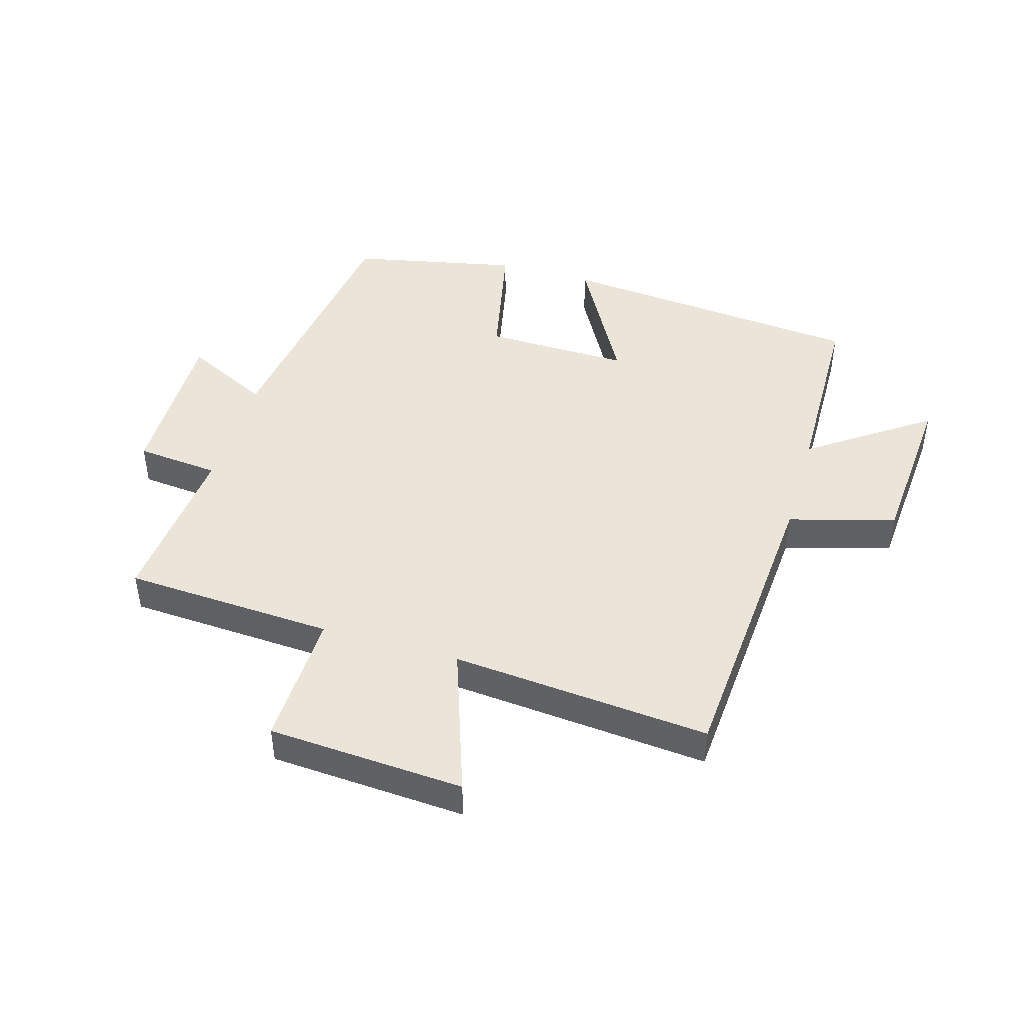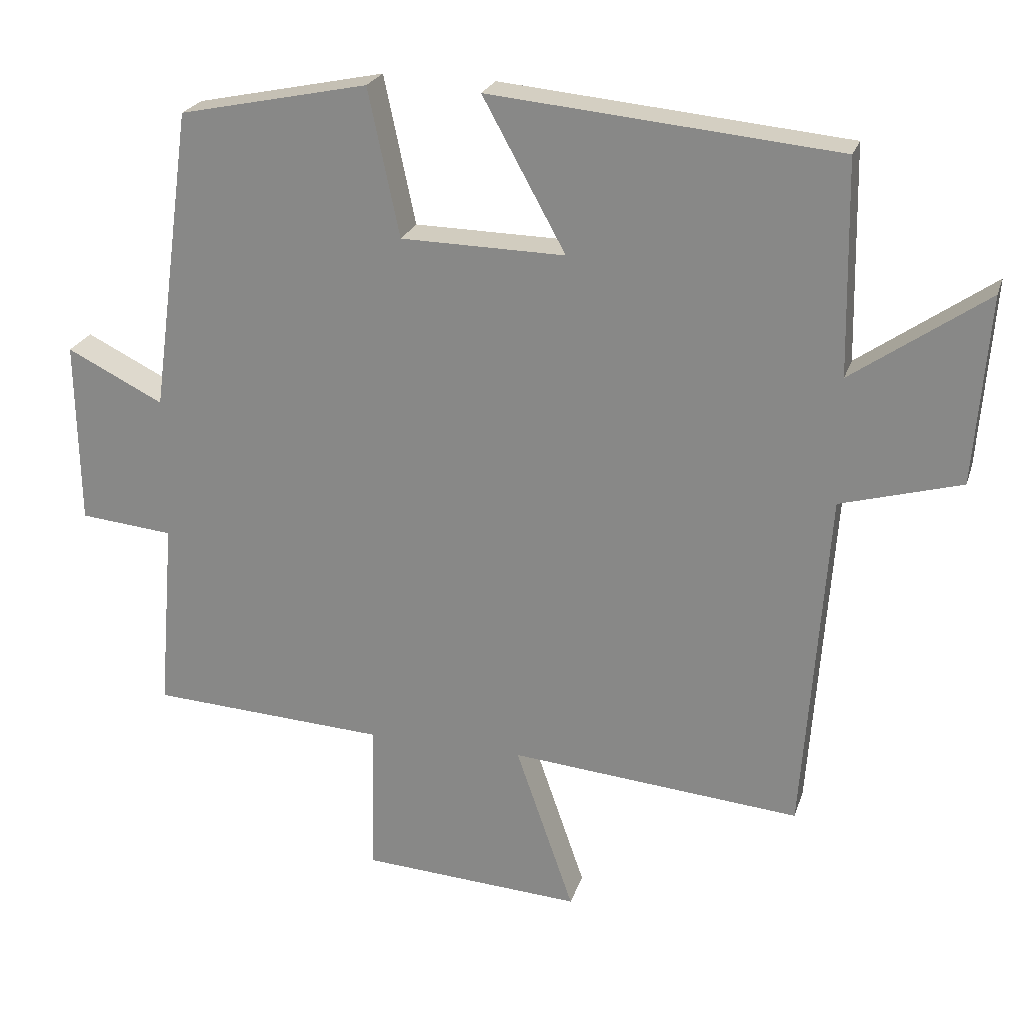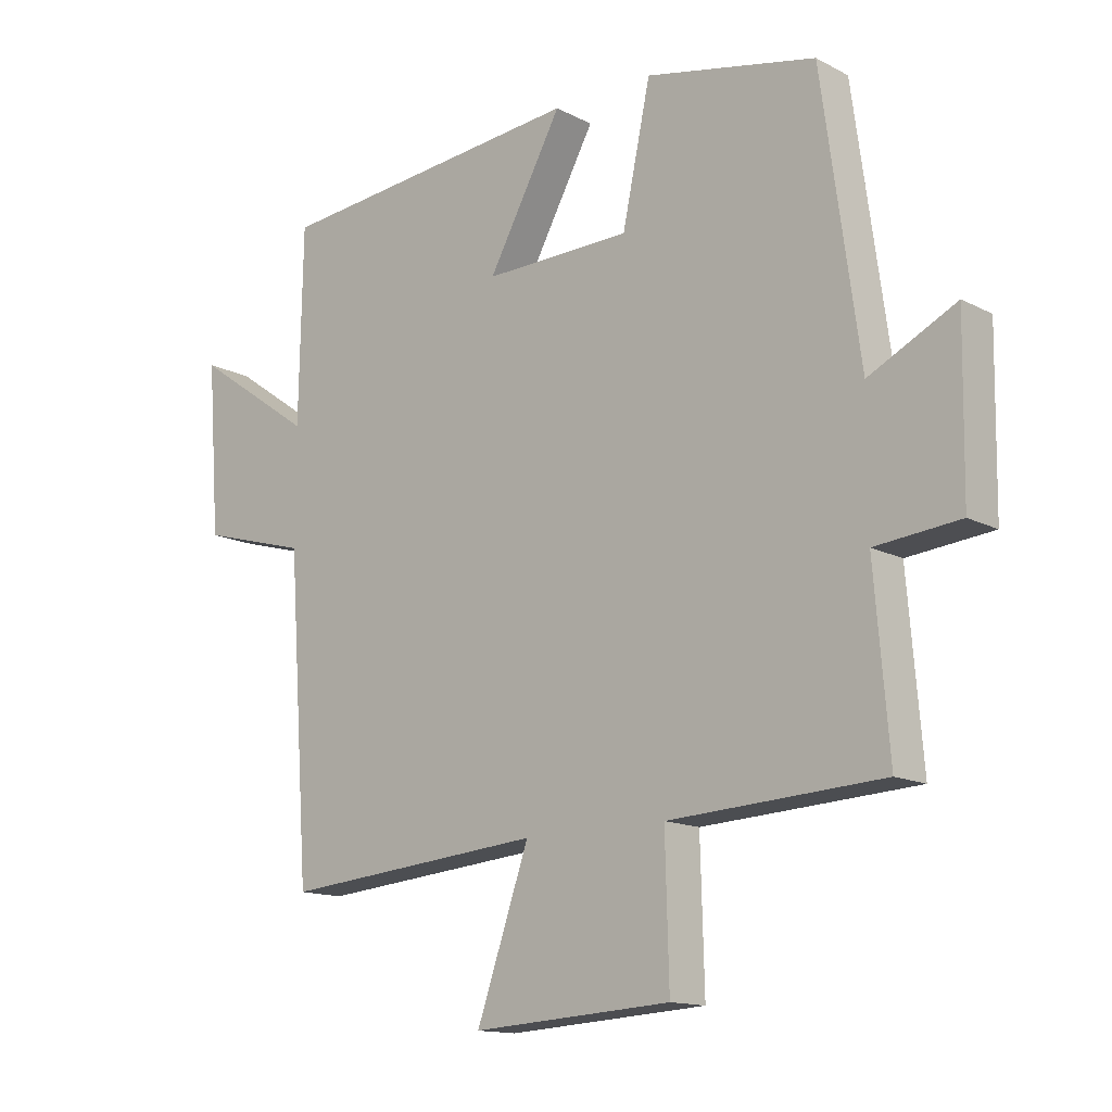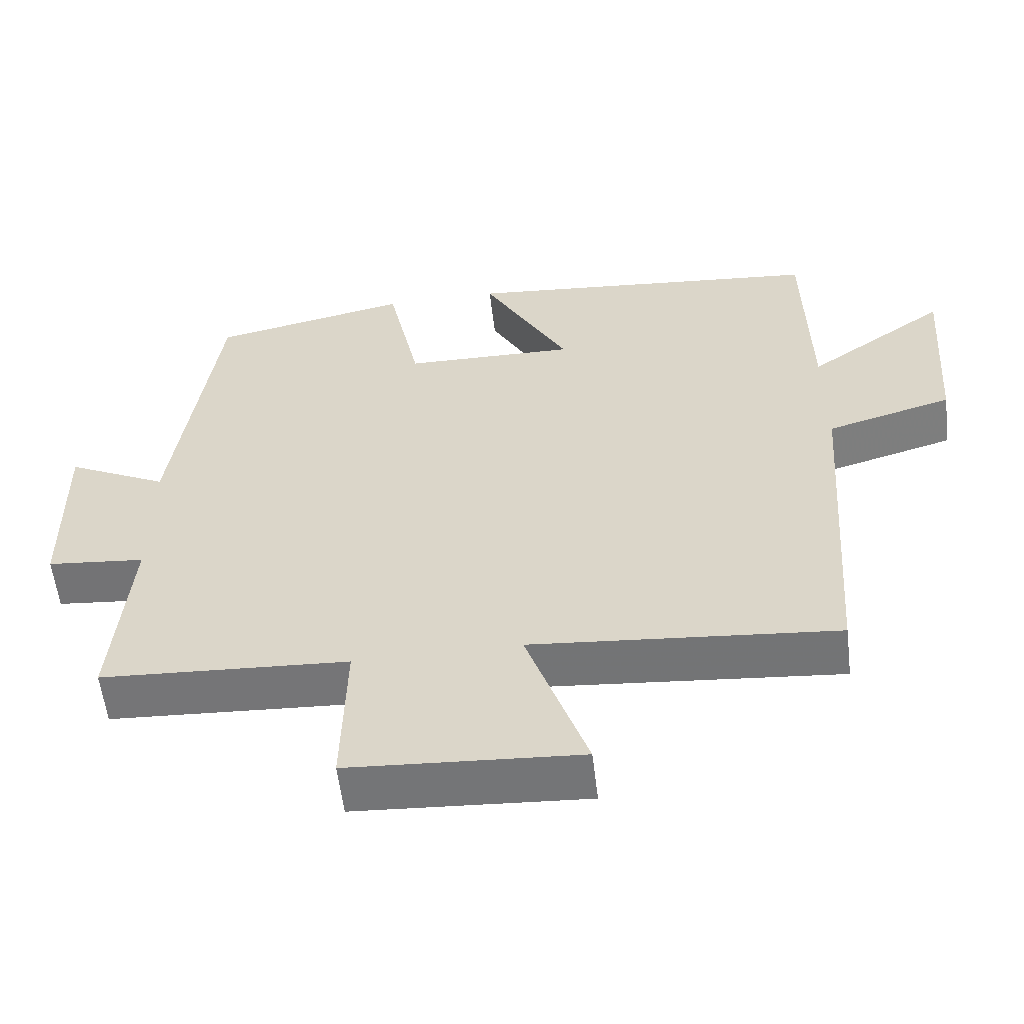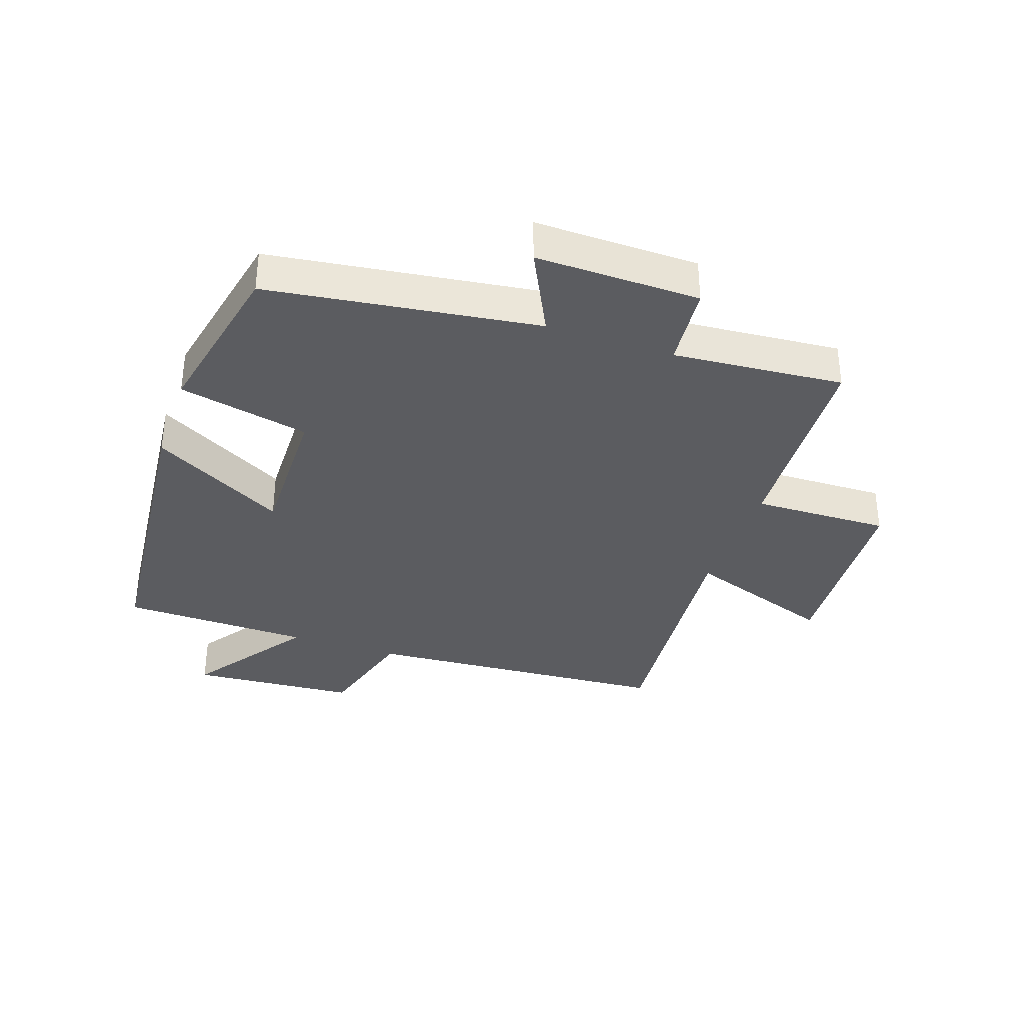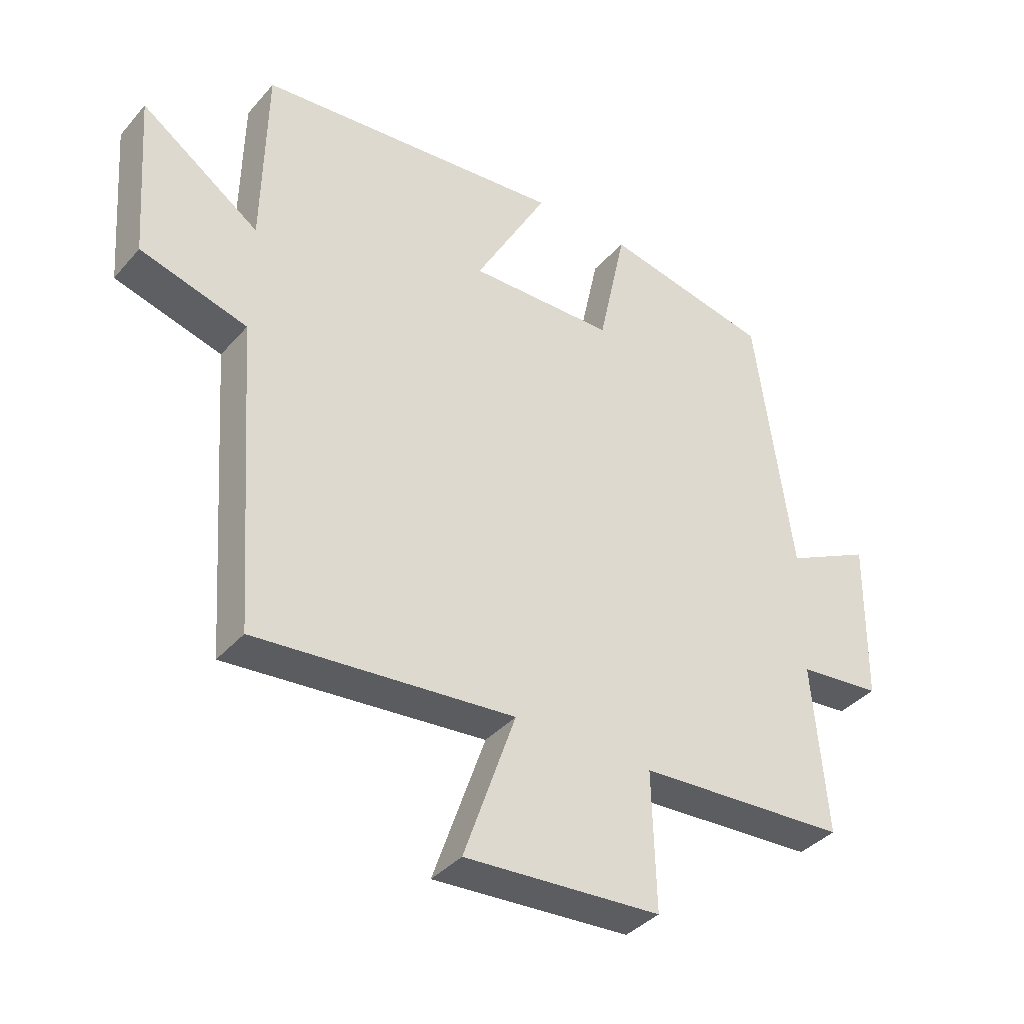
<metadata>
{"format":"obj","ext":"obj","renderer":"f3d","projection":"perspective","resolution":1024,"background":"white","views":[{"elev":45.0,"azim":-163.7,"up":"+Y"},{"elev":23.5,"azim":-164.1,"up":"+Z"},{"elev":-14.0,"azim":41.3,"up":"+Z"},{"elev":-57.3,"azim":-173.2,"up":"+Z"},{"elev":-35.2,"azim":71.0,"up":"+Y"},{"elev":-38.0,"azim":-35.9,"up":"+Z"}]}
</metadata>
<code>
v 0.44 0.07 0.443
v 0.5 0.07 0.006
v 0.639 0.07 0.075
v 0.635 0.07 -0.191
v 0.5 0.07 -0.204
v 0.523 0.07 -0.481
v 0.182 0.07 -0.5
v 0.188 0.07 -0.722
v -0.13 0.07 -0.742
v -0.046 0.07 -0.5
v -0.465 0.07 -0.537
v -0.5 0.07 -0.038
v -0.673 0.07 0.011
v -0.693 0.07 0.281
v -0.5 0.07 0.146
v -0.494 0.07 0.453
v 0.006 0.07 0.5
v -0.113 0.07 0.284
v 0.123 0.07 0.288
v 0.168 0.07 0.5
v 0.44 0 0.443
v 0.5 0 0.006
v 0.639 0 0.075
v 0.635 0 -0.191
v 0.5 0 -0.204
v 0.523 0 -0.481
v 0.182 0 -0.5
v 0.188 0 -0.722
v -0.13 0 -0.742
v -0.046 0 -0.5
v -0.465 0 -0.537
v -0.5 0 -0.038
v -0.673 0 0.011
v -0.693 0 0.281
v -0.5 0 0.146
v -0.494 0 0.453
v 0.006 0 0.5
v -0.113 0 0.284
v 0.123 0 0.288
v 0.168 0 0.5
f 19 20 1 2
f 18 19 2
f 15 16 17 18
f 15 18 2
f 12 13 14 15
f 12 15 2
f 11 12 2
f 10 11 2
f 7 8 9 10
f 5 6 7 10
f 5 10 2 3
f 3 4 5
f 22 21 40 39
f 22 39 38
f 38 37 36 35
f 22 38 35
f 35 34 33 32
f 22 35 32
f 22 32 31
f 22 31 30
f 30 29 28 27
f 30 27 26 25
f 23 22 30 25
f 25 24 23
f 1 21 22 2
f 2 22 23 3
f 3 23 24 4
f 4 24 25 5
f 5 25 26 6
f 6 26 27 7
f 7 27 28 8
f 8 28 29 9
f 9 29 30 10
f 10 30 31 11
f 11 31 32 12
f 12 32 33 13
f 13 33 34 14
f 14 34 35 15
f 15 35 36 16
f 16 36 37 17
f 17 37 38 18
f 18 38 39 19
f 19 39 40 20
f 20 40 21 1

</code>
